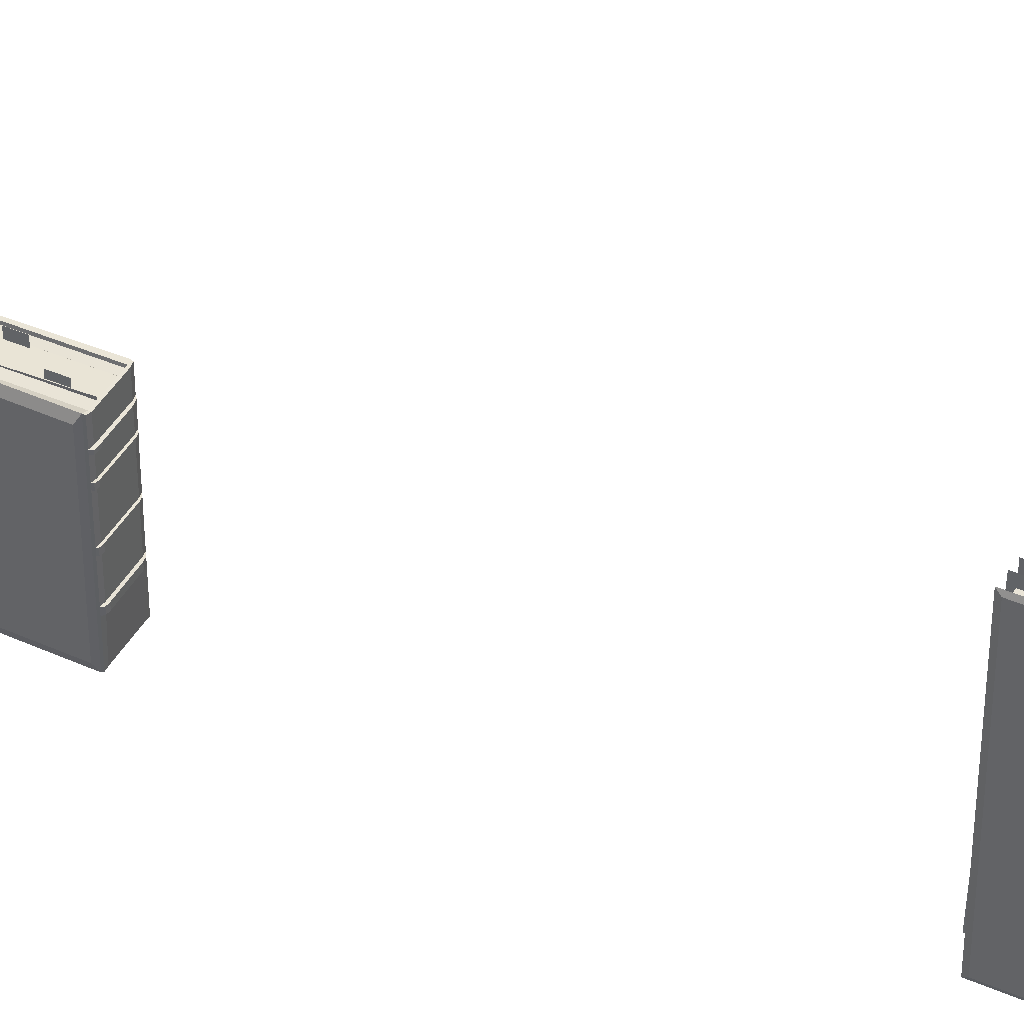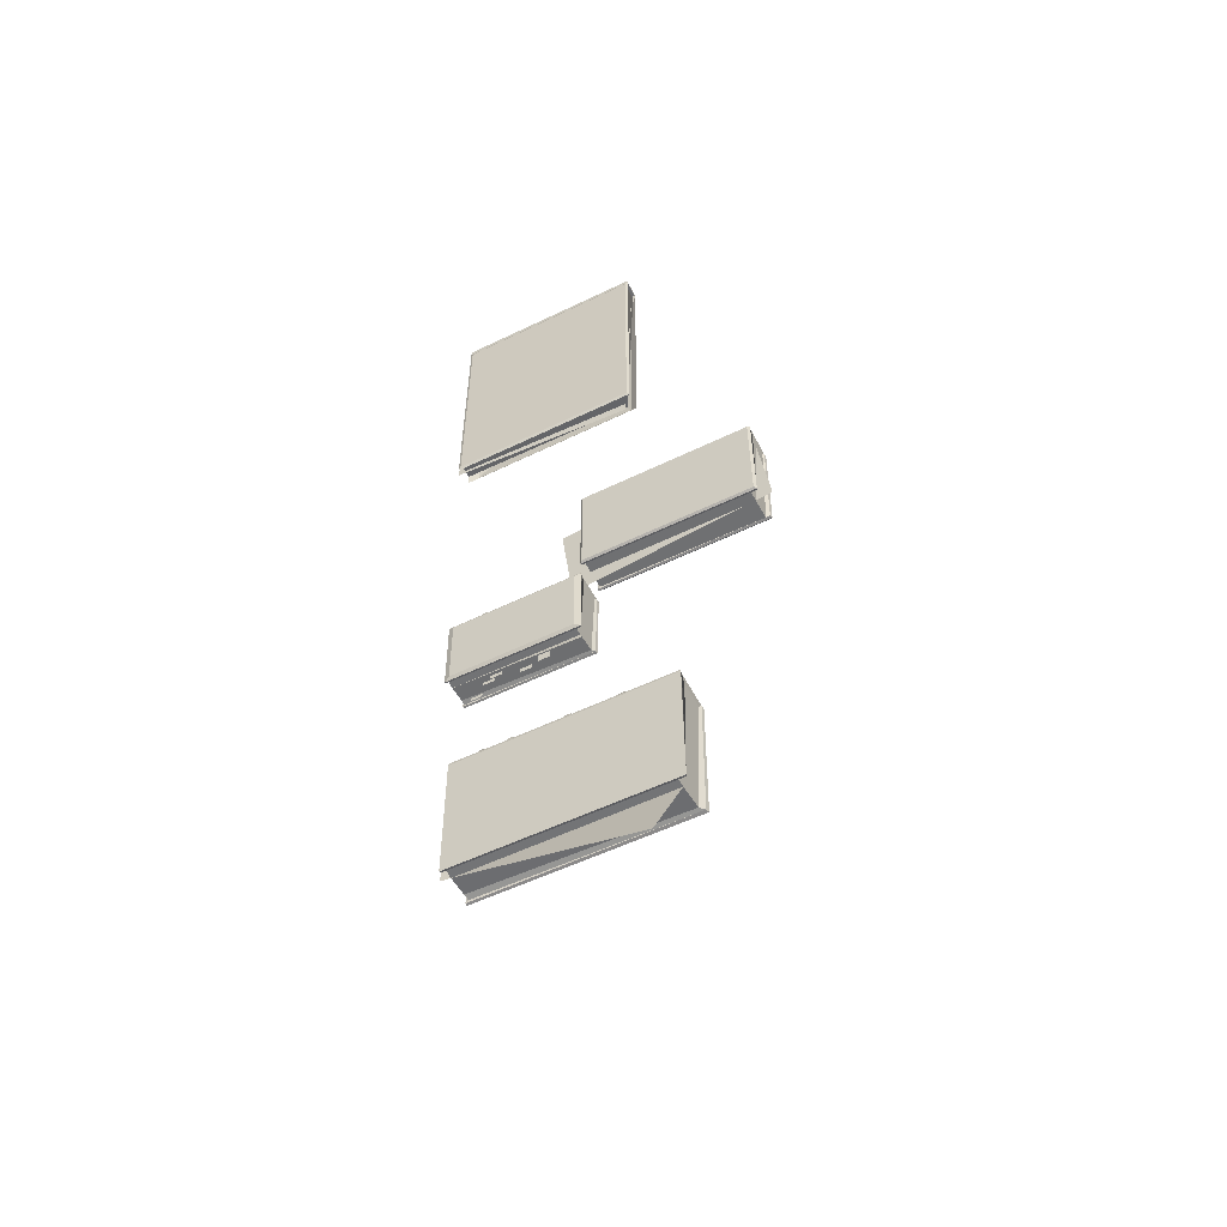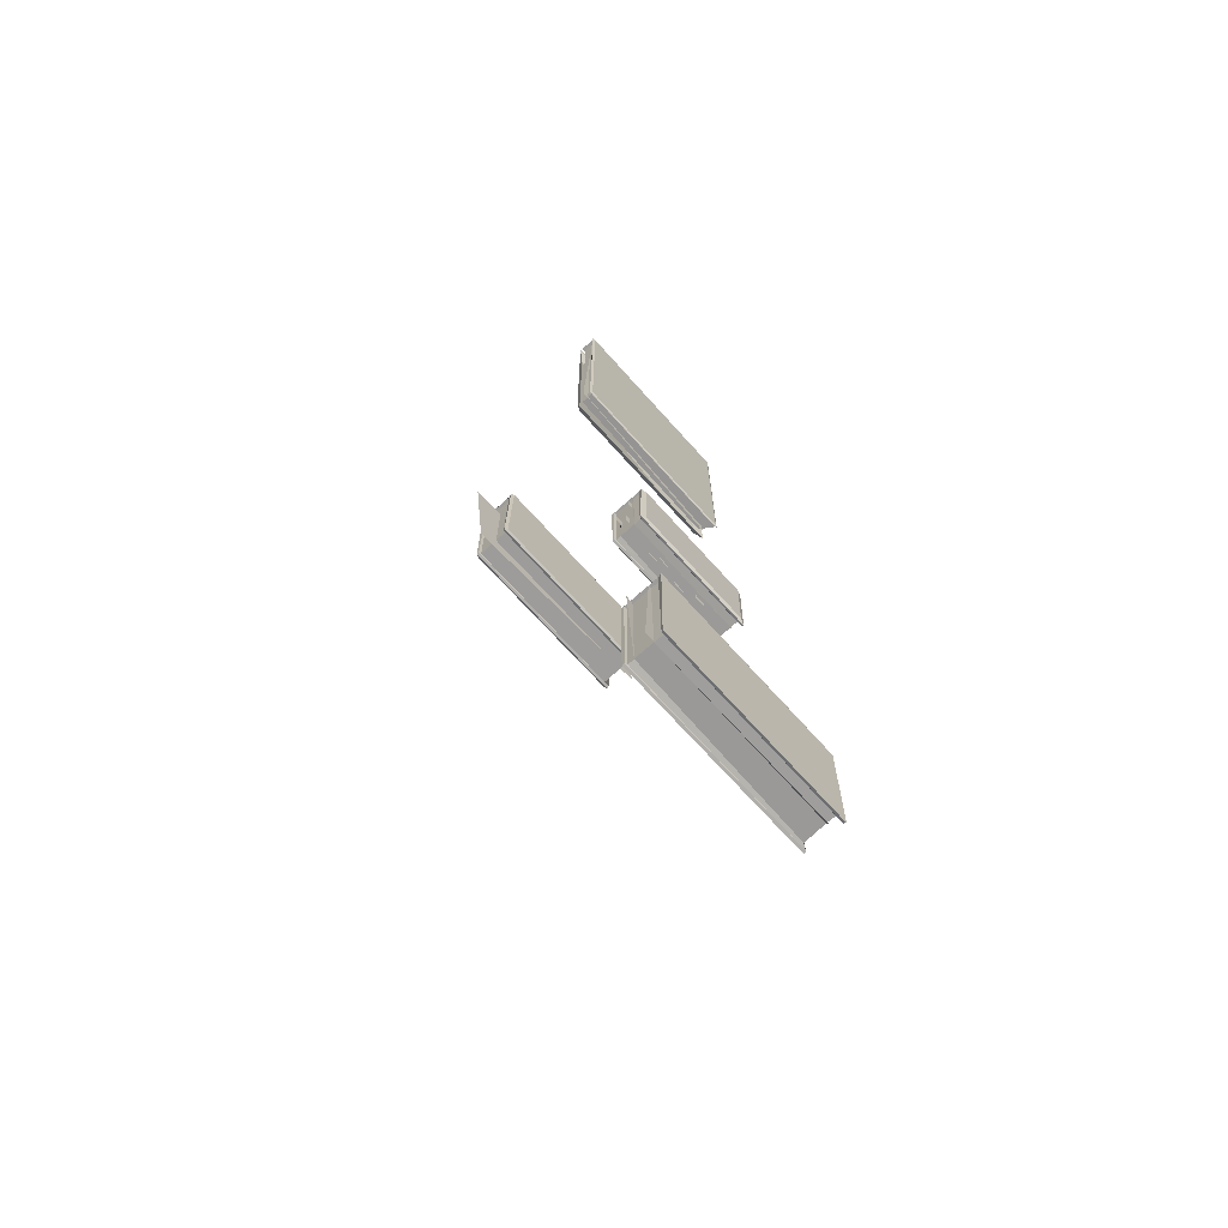
<metadata>
{"format":"obj","ext":"obj","renderer":"f3d","projection":"perspective","resolution":1024,"background":"white","views":[{"elev":42.5,"azim":-62.7,"up":"+Y"},{"elev":-54.7,"azim":-62.8,"up":"+Z"},{"elev":-70.2,"azim":-138.0,"up":"+Z"}]}
</metadata>
<code>
o Cube
v 5.7 0.8539 4.85
v 5.697 -2.95 4.871
v 5.7 0.8539 2.555
v 5.697 -2.932 2.569
v 5.034 0.8539 4.85
v 5.037 -2.95 4.871
v 5.034 0.8539 2.555
v 5.034 -2.95 2.555
v 5.034 -2.95 2.555
v 5.034 0.8539 2.555
v 5.7 0.8539 2.555
v 5.047 -2.817 2.61
v 5.042 0.8013 2.591
v 5.692 0.8013 2.591
v 5.694 0.8029 4.829
v 5.04 0.8029 4.829
v 5.143 -2.94 4.756
v 5.773 0.858 4.833
v 5.773 -2.954 4.833
v 5.747 0.858 2.553
v 5.747 -2.954 2.553
v 4.956 -2.974 4.835
v 4.993 -2.974 2.541
v 4.993 0.8781 2.541
v 4.956 0.8781 4.835
v 5.692 0.8013 2.591
v 5.042 0.8013 2.591
v 5.694 0.8029 4.829
v 5.728 -2.827 2.609
v 5.603 -2.946 4.748
v 5.694 0.8431 4.892
v 5.766 0.8472 4.876
v 5.766 -2.953 4.876
v 4.964 0.867 4.877
v 4.966 -2.955 4.876
v 5.04 0.8431 4.892
v 4.964 0.3723 4.877
v 5.04 0.3703 4.892
v 5.766 0.3706 4.876
v 5.694 0.3675 4.892
v 4.964 -0.1082 4.877
v 5.04 -0.1201 4.892
v 4.964 -1.059 4.877
v 5.04 -1.059 4.892
v 4.964 -1.949 4.877
v 5.04 -1.952 4.892
v 4.964 -2.094 4.877
v 5.04 -2.096 4.892
v 4.964 -1.192 4.877
v 5.04 -1.19 4.892
v 4.964 -0.219 4.877
v 5.04 -0.2295 4.892
v 4.964 0.2995 4.877
v 5.04 0.2985 4.892
v 5.768 0.2823 4.884
v 5.694 0.2794 4.892
v 5.766 -0.1244 4.876
v 5.694 -0.1265 4.892
v 5.766 -0.2297 4.876
v 5.694 -0.2316 4.892
v 5.766 -1.061 4.876
v 5.694 -1.061 4.892
v 5.766 -1.181 4.876
v 5.694 -1.181 4.892
v 5.766 -1.946 4.876
v 5.694 -1.944 4.892
v 5.766 -2.089 4.876
v 5.694 -2.087 4.892
v 5.811 0.783 4.788
v 5.811 -2.879 4.788
v 5.786 0.783 2.597
v 5.786 -2.879 2.597
v 4.912 -2.922 4.803
v 4.947 -2.922 2.571
v 4.947 0.8257 2.571
v 4.912 0.8257 4.803
v 5.631 0.2852 4.941
v 5.631 0.364 4.941
v 5.096 0.3689 4.947
v 5.096 0.2981 4.948
v 4.986 0.3673 4.934
v 4.986 0.301 4.934
v 5.724 0.3674 4.92
v 5.724 0.2871 4.92
v 4.972 -0.1116 4.917
v 5.043 -0.1228 4.931
v 4.972 -0.2157 4.917
v 5.043 -0.2255 4.931
v 5.658 -0.2253 4.931
v 5.658 -0.1266 4.931
v 5.725 -0.1246 4.915
v 5.725 -0.2236 4.915
v 4.975 -1.063 4.914
v 5.046 -1.063 4.928
v 4.975 -1.187 4.914
v 5.046 -1.185 4.928
v 5.657 -1.178 4.928
v 5.657 -1.065 4.928
v 5.724 -1.065 4.912
v 5.724 -1.178 4.912
v 4.99 -1.955 4.929
v 5.057 -1.952 4.943
v 4.99 -2.083 4.929
v 5.057 -2.079 4.943
v 5.633 -2.069 4.943
v 5.633 -1.943 4.943
v 5.697 -1.945 4.928
v 5.697 -2.071 4.928
f 6 22 23 8
f 8 12 17 6
f 2 1 18 19
f 4 11 3
f 7 10 9 8
f 4 14 11
f 10 13 12 9
f 5 16 13 7
f 3 14 15 1
f 18 69 71 20
f 4 21 19 2
f 1 18 20 3
f 3 20 21 4
f 25 76 73 22
f 7 24 25 5
f 5 6 22 25
f 8 23 24 7
f 18 32 39 55 57 59 61 63 65 67 33 19
f 14 26 28 15
f 1 5 36 31
f 22 6 35
f 47 35 6 48
f 40 39 32 31
f 5 25 34 36
f 1 31 32 18
f 19 33 2
f 25 22 35 47 45 49 43 51 41 53 37 34
f 34 37 38 36
f 53 41 42 54
f 51 43 44 52
f 49 45 46 50
f 65 107 108 67
f 63 100 97 64
f 58 90 91 57
f 78 40 38 79
f 58 57 55 56
f 41 51 87 85
f 62 61 59 60
f 62 44 94 98
f 66 65 63 64
f 46 45 101 102
f 2 33 67 68
f 51 52 88 87
f 62 98 99 61
f 67 108 105 68
f 70 72 71 69
f 19 70 69 18
f 21 72 70 19
f 20 71 72 21
f 74 73 76 75
f 22 73 74 23
f 24 75 76 25
f 23 74 75 24
f 38 37 81 79
f 78 83 39 40
f 55 84 77 56
f 83 84 55 39
f 53 82 81 37
f 54 56 77 80
f 77 84 83 78
f 77 78 79 80
f 81 82 80 79
f 54 80 82 53
f 85 87 88 86
f 89 92 91 90
f 86 88 89 90
f 42 41 85 86
f 58 42 86 90
f 59 92 89 60
f 57 91 92 59
f 52 60 89 88
f 93 95 96 94
f 97 100 99 98
f 94 96 97 98
f 61 99 100 63
f 44 43 93 94
f 50 64 97 96
f 49 50 96 95
f 43 49 95 93
f 101 103 104 102
f 105 108 107 106
f 102 104 105 106
f 66 46 102 106
f 47 48 104 103
f 45 47 103 101
f 48 68 105 104
f 66 106 107 65
f 68 48 6 2
f 50 46 66 64
f 52 44 62 60
f 54 42 58 56
f 40 31 36 38
f 2 30 29 4
f 17 30 2 6
f 12 29 30 17
f 12 27 26 29
f 28 26 27 16
l 27 13
l 26 4
l 46 48
l 44 50
l 42 52
l 38 54
l 60 58
l 64 62
l 68 66
l 56 40
o Cube.001
v 2.18 1.819 6.835
v 1.88 1.819 6.835
v 1.88 1.819 2.266
v 1.88 -1.779 2.327
v 1.88 1.819 2.266
v 1.883 1.769 2.336
v 1.882 1.771 6.793
v 1.929 -1.769 6.647
v 2.213 1.823 6.801
v 2.213 -1.783 6.801
v 2.202 1.823 2.261
v 2.202 -1.783 2.261
v 1.845 -1.802 6.804
v 1.861 -1.802 2.236
v 1.861 1.842 2.236
v 1.845 1.842 6.804
v 1.883 1.769 2.336
v 2.122 1.773 2.336
v 2.159 -1.609 2.36
v 1.963 1.771 6.793
v 2.124 1.771 6.793
v 2.136 -1.775 6.631
v 1.963 1.771 6.793
v 2.178 1.809 6.919
v 2.21 1.813 6.906
v 2.21 -1.782 6.886
v 1.848 1.831 6.909
v 1.849 -1.783 6.886
v 1.882 1.809 6.919
v 2.312 1.663 6.599
v 2.3 -1.623 6.599
v 2.301 1.663 2.461
v 2.299 -1.635 2.465
v 1.824 -1.752 6.741
v 1.84 -1.752 2.297
v 1.84 1.792 2.297
v 1.824 1.792 6.741
v 2.551 0.06774 4.596
f 134 118 117 133
f 110 115 114 111
f 117 138 140 119
f 124 145 142 121
f 111 123 124 110
f 136 135 124 121
f 109 110 137 132
f 110 124 135 137
f 109 132 133 117
f 134 132 137 136
f 140 138 146
f 118 139 138 117
f 120 141 139 118
f 119 140 141 120
f 143 142 145 144
f 121 142 143 122
f 123 144 145 124
f 122 143 144 123
f 131 129 126 125
f 116 112 127 130
f 139 146 138
f 139 141 146
f 141 140 146
f 134 136 121 118
f 127 112 125 126
f 116 131 128 125 114 112
f 116 130 129 131
f 137 135 136
l 112 113
l 111 113
l 113 114
l 125 115
o Cube.002
v 1.814 1.208 -4.112
v 1.812 -1.191 -4.099
v 1.814 1.208 -5.511
v 1.812 -1.18 -5.503
v 1.286 1.208 -4.112
v 1.289 -1.191 -4.099
v 1.286 1.208 -5.511
v 1.286 -1.192 -5.511
v 1.286 -1.192 -5.511
v 1.286 1.208 -5.511
v 1.814 1.208 -5.511
v 1.297 -1.108 -5.478
v 1.292 1.175 -5.489
v 1.808 1.175 -5.489
v 1.809 1.176 -4.124
v 1.291 1.176 -4.124
v 1.372 -1.185 -4.169
v 1.872 1.21 -4.122
v 1.872 -1.194 -4.122
v 1.852 1.21 -5.513
v 1.852 -1.194 -5.513
v 1.225 -1.207 -4.121
v 1.254 -1.207 -5.52
v 1.254 1.223 -5.52
v 1.225 1.223 -4.121
v 1.808 1.175 -5.489
v 1.292 1.175 -5.489
v 1.809 1.176 -4.124
v 1.711 1.177 -5.489
v 1.435 -1.108 -5.478
v 1.777 -1.122 -5.474
v 1.432 1.176 -4.124
v 1.715 1.176 -4.124
v 1.737 -1.189 -4.174
v 1.424 1.181 -5.495
v 1.432 1.176 -4.124
v 1.715 1.176 -4.124
v 1.809 1.201 -4.086
v 1.866 1.204 -4.096
v 1.866 -1.194 -4.096
v 1.231 1.216 -4.095
v 1.233 -1.195 -4.096
v 1.291 1.201 -4.086
v 1.231 0.904 -4.095
v 1.291 0.9027 -4.086
v 1.866 0.9029 -4.096
v 1.809 0.9009 -4.086
v 1.231 0.6009 -4.095
v 1.291 0.5934 -4.086
v 1.231 0.000827 -4.095
v 1.291 0.000917 -4.086
v 1.231 -0.5601 -4.095
v 1.291 -0.5622 -4.086
v 1.231 -0.6518 -4.095
v 1.291 -0.6527 -4.086
v 1.231 -0.08258 -4.095
v 1.291 -0.08144 -4.086
v 1.231 0.531 -4.095
v 1.291 0.5244 -4.086
v 1.231 0.858 -4.095
v 1.291 0.8574 -4.086
v 1.868 0.8472 -4.091
v 1.809 0.8454 -4.086
v 1.866 0.5907 -4.096
v 1.809 0.5894 -4.086
v 1.866 0.5242 -4.096
v 1.809 0.5231 -4.086
v 1.866 -9.1e-05 -4.096
v 1.809 -0.000102 -4.086
v 1.866 -0.07596 -4.096
v 1.809 -0.07581 -4.086
v 1.866 -0.5585 -4.096
v 1.809 -0.5574 -4.086
v 1.866 -0.6484 -4.096
v 1.809 -0.647 -4.086
v 1.901 1.029 -4.227
v 1.901 -1.013 -4.227
v 1.883 1.029 -5.408
v 1.883 -1.013 -5.408
v 1.19 -1.111 -4.177
v 1.217 -1.111 -5.465
v 1.217 1.127 -5.465
v 1.19 1.127 -4.177
v 1.759 0.849 -4.056
v 1.759 0.8987 -4.056
v 1.336 0.9018 -4.052
v 1.335 0.8571 -4.052
v 1.248 0.9008 -4.06
v 1.248 0.859 -4.06
v 1.833 0.9009 -4.069
v 1.833 0.8502 -4.069
v 1.237 0.5987 -4.071
v 1.294 0.5917 -4.062
v 1.237 0.5331 -4.071
v 1.294 0.5269 -4.062
v 1.781 0.527 -4.062
v 1.781 0.5893 -4.062
v 1.834 0.5905 -4.072
v 1.834 0.5281 -4.072
v 1.24 -0.001382 -4.072
v 1.296 -0.001298 -4.064
v 1.24 -0.07929 -4.072
v 1.296 -0.07822 -4.064
v 1.78 -0.07364 -4.064
v 1.78 -0.002929 -4.064
v 1.833 -0.002918 -4.073
v 1.833 -0.07378 -4.073
v 1.251 -0.5641 -4.063
v 1.305 -0.5623 -4.055
v 1.251 -0.6449 -4.063
v 1.305 -0.6421 -4.055
v 1.761 -0.6357 -4.055
v 1.761 -0.5566 -4.055
v 1.812 -0.5577 -4.064
v 1.812 -0.6369 -4.064
v 1.703 1.187 -4.124
v 1.432 1.176 -4.124
v 1.422 1.218 -4.124
v 1.42 -1.151 -5.576
f 152 168 169 154
f 154 158 163 152
f 148 147 164 165
f 150 157 149
f 153 156 155 154
f 150 160 157
f 156 159 158 155
f 151 162 159 153
f 149 160 161 147
f 164 222 224 166
f 150 167 165 148
f 147 164 166 149
f 149 166 167 150
f 171 229 226 168
f 153 170 171 151
f 151 152 168 171
f 154 169 170 153
f 164 185 192 208 210 212 214 216 218 220 186 165
f 160 172 174 161
f 162 263 181 173
f 181 176 265
f 147 151 189 184
f 172 150 177 175
f 172 175 183 174
f 177 176 181 175
f 176 158 173 181
f 168 152 188
f 200 188 152 201
f 193 192 185 184
f 151 171 187 189
f 147 184 185 164
f 165 186 148
f 171 168 188 200 198 202 196 204 194 206 190 187
f 187 190 191 189
f 206 194 195 207
f 204 196 197 205
f 202 198 199 203
f 218 260 261 220
f 216 253 250 217
f 211 243 244 210
f 231 193 191 232
f 211 210 208 209
f 194 204 240 238
f 215 214 212 213
f 215 197 247 251
f 219 218 216 217
f 199 198 254 255
f 148 186 220 221
f 204 205 241 240
f 215 251 252 214
f 220 261 258 221
f 223 225 224 222
f 165 223 222 164
f 167 225 223 165
f 166 224 225 167
f 227 226 229 228
f 168 226 227 169
f 170 228 229 171
f 169 227 228 170
f 191 190 234 232
f 231 236 192 193
f 208 237 230 209
f 236 237 208 192
f 206 235 234 190
f 207 209 230 233
f 230 237 236 231
f 230 231 232 233
f 234 235 233 232
f 207 233 235 206
f 238 240 241 239
f 242 245 244 243
f 239 241 242 243
f 195 194 238 239
f 211 195 239 243
f 212 245 242 213
f 210 244 245 212
f 205 213 242 241
f 246 248 249 247
f 250 253 252 251
f 247 249 250 251
f 214 252 253 216
f 197 196 246 247
f 203 217 250 249
f 202 203 249 248
f 196 202 248 246
f 254 256 257 255
f 258 261 260 259
f 255 257 258 259
f 219 199 255 259
f 200 201 257 256
f 198 200 256 254
f 201 221 258 257
f 219 259 260 218
f 183 175 262
f 182 264 181
f 221 201 152 148
f 203 199 219 217
f 205 197 215 213
f 207 195 211 209
f 193 184 189 191
f 181 263 183 175
f 148 180 177 150
f 163 158 176 177 180
f 163 180 148 152
l 173 159
l 179 183
l 178 182
l 199 201
l 197 203
l 195 205
l 191 207
l 213 211
l 217 215
l 221 219
l 209 193
l 182 263
o Cube.003
v 1.525 1.126 -5.001
v 1.525 1.126 -5.215
v 1.681 1.303 -4.807
v 1.681 1.303 -5.021
v 1.525 1.247 -5.215
v 1.525 1.247 -5.001
v 1.681 1.182 -5.021
v 1.681 1.182 -4.807
v 1.462 1.266 -4.348
v 1.462 1.266 -4.562
v 1.462 1.145 -4.562
v 1.462 1.145 -4.348
v 1.559 0.4855 -5.343
v 1.559 0.4855 -5.557
v 1.559 0.6986 -5.557
v 1.559 0.6986 -5.343
v 1.495 0.3131 -5.345
v 1.495 0.3131 -5.559
v 1.495 0.5262 -5.559
v 1.495 0.5262 -5.345
v 1.591 -0.1599 -5.357
v 1.591 -0.1599 -5.571
v 1.591 0.05321 -5.571
v 1.591 0.05321 -5.357
v 1.744 0.8142 -5.339
v 1.744 0.8142 -5.553
v 1.744 1.027 -5.553
v 1.744 1.027 -5.339
v 1.487 -0.5358 -5.419
v 1.487 -0.5358 -5.633
v 1.487 -0.3227 -5.633
v 1.487 -0.3227 -5.419
f 270 271 266 267
f 275 274 277 276
f 269 268 273 272
f 280 281 278 279
f 284 285 282 283
f 288 289 286 287
f 292 293 290 291
f 296 297 294 295
o Cube.004
v 1.899 0.9082 -7.835
v 1.896 -2.895 -7.814
v 1.899 0.9082 -10.13
v 1.896 -2.877 -10.12
v 1.233 0.9082 -7.835
v 1.237 -2.895 -7.814
v 1.233 0.9082 -10.13
v 1.233 -2.896 -10.13
v 1.233 -2.896 -10.13
v 1.233 0.9082 -10.13
v 1.899 0.9082 -10.13
v 1.247 -2.763 -10.08
v 1.241 0.8557 -10.09
v 1.892 0.8557 -10.09
v 1.893 0.8572 -7.856
v 1.24 0.8572 -7.856
v 1.342 -2.886 -7.929
v 1.965 0.9016 -7.809
v 1.965 -2.899 -7.809
v 1.947 0.9123 -10.13
v 1.947 -2.9 -10.13
v 1.156 -2.92 -7.85
v 1.192 -2.92 -10.14
v 1.192 0.9324 -10.14
v 1.156 0.9324 -7.85
v 1.892 0.8557 -10.09
v 1.241 0.8557 -10.09
v 1.893 0.8572 -7.856
v 1.77 0.8602 -10.09
v 1.421 -2.763 -10.08
v 1.852 -2.785 -10.07
v 1.418 0.8572 -7.856
v 1.774 0.8572 -7.856
v 1.802 -2.892 -7.937
v 1.407 0.8656 -10.1
v 1.418 0.8572 -7.856
v 1.774 0.8572 -7.856
v 1.893 0.8975 -7.793
v 1.163 0.9213 -7.808
v 1.166 -2.9 -7.809
v 1.24 0.8975 -7.793
v 1.163 0.4266 -7.808
v 1.24 0.4246 -7.793
v 1.965 0.4249 -7.809
v 1.893 0.4218 -7.793
v 1.163 -0.05391 -7.808
v 1.24 -0.06575 -7.793
v 1.163 -1.005 -7.808
v 1.24 -1.005 -7.793
v 1.163 -1.895 -7.808
v 1.24 -1.898 -7.793
v 1.163 -2.04 -7.808
v 1.24 -2.041 -7.793
v 1.163 -1.137 -7.808
v 1.24 -1.136 -7.793
v 1.163 -0.1647 -7.808
v 1.24 -0.1751 -7.793
v 1.163 0.3538 -7.808
v 1.24 0.3528 -7.793
v 1.967 0.3366 -7.801
v 1.893 0.3337 -7.793
v 1.965 -0.07009 -7.809
v 1.893 -0.07215 -7.793
v 1.965 -0.1754 -7.809
v 1.893 -0.1772 -7.793
v 1.965 -1.007 -7.809
v 1.893 -1.007 -7.793
v 1.965 -1.127 -7.809
v 1.893 -1.127 -7.793
v 1.965 -1.892 -7.809
v 1.893 -1.89 -7.793
v 1.965 -2.034 -7.809
v 1.893 -2.032 -7.793
v 1.83 0.3395 -7.744
v 1.83 0.4183 -7.744
v 1.296 0.4232 -7.738
v 1.296 0.3524 -7.737
v 1.186 0.4216 -7.751
v 1.186 0.3554 -7.751
v 1.924 0.4217 -7.765
v 1.924 0.3414 -7.765
v 1.171 -0.05733 -7.768
v 1.243 -0.06844 -7.754
v 1.171 -0.1614 -7.768
v 1.243 -0.1712 -7.754
v 1.857 -0.171 -7.754
v 1.857 -0.07226 -7.754
v 1.925 -0.07033 -7.77
v 1.925 -0.1693 -7.77
v 1.175 -1.009 -7.771
v 1.246 -1.009 -7.757
v 1.175 -1.132 -7.771
v 1.246 -1.13 -7.757
v 1.856 -1.123 -7.757
v 1.856 -1.011 -7.757
v 1.924 -1.011 -7.773
v 1.924 -1.123 -7.773
v 1.189 -1.901 -7.756
v 1.256 -1.898 -7.742
v 1.189 -2.029 -7.756
v 1.256 -2.024 -7.742
v 1.833 -2.014 -7.742
v 1.833 -1.889 -7.742
v 1.896 -1.891 -7.757
v 1.896 -2.016 -7.757
v 1.759 1.017 -7.856
v 1.418 0.8572 -7.856
v 1.405 0.9251 -7.856
v 1.188 -2.399 -10.98
v 1.403 1.046 -10.08
f 303 319 320 305
f 305 309 314 303
f 299 316 315 298
f 301 308 300
f 304 307 306 305
f 301 311 308
f 307 310 309 306
f 302 313 310 304
f 300 311 312 298
f 301 318 316 299
f 298 315 317 300
f 300 317 318 301
f 304 321 322 302
f 302 303 319 322
f 305 320 321 304
f 315 341 357 359 361 363 365 367 369 316
f 311 323 325 312
f 313 404 332 324
f 332 327 406
f 298 302 338 335
f 323 301 328 326
f 323 326 334 325
f 328 327 332 326
f 327 309 324 332
f 319 303 337
f 349 337 303 350
f 342 341 315 335
f 302 322 336 338
f 298 335 315
f 322 319 337 349 347 351 345 353 343 355 339 336
f 336 339 340 338
f 355 343 344 356
f 353 345 346 354
f 351 347 348 352
f 367 401 402 369
f 365 394 391 366
f 360 384 385 359
f 372 342 340 373
f 360 359 357 358
f 343 353 381 379
f 364 363 361 362
f 364 346 388 392
f 368 367 365 366
f 348 347 395 396
f 299 316 369 370
f 353 354 382 381
f 364 392 393 363
f 369 402 399 370
f 315 316 318 317
f 320 319 322 321
f 340 339 375 373
f 372 377 341 342
f 357 378 371 358
f 377 378 357 341
f 355 376 375 339
f 356 358 371 374
f 371 378 377 372
f 371 372 373 374
f 375 376 374 373
f 356 374 376 355
f 379 381 382 380
f 383 386 385 384
f 380 382 383 384
f 344 343 379 380
f 360 344 380 384
f 361 386 383 362
f 359 385 386 361
f 354 362 383 382
f 387 389 390 388
f 391 394 393 392
f 388 390 391 392
f 363 393 394 365
f 346 345 387 388
f 352 366 391 390
f 351 352 390 389
f 345 351 389 387
f 395 397 398 396
f 399 402 401 400
f 396 398 399 400
f 368 348 396 400
f 349 350 398 397
f 347 349 397 395
f 350 370 399 398
f 368 400 401 367
f 334 403 326
f 405 407 332 404
f 370 350 303 299
f 352 348 368 366
f 354 346 364 362
f 356 344 360 358
f 342 335 338 340
f 332 404 334 326
f 299 331 328 301
f 314 309 327 328 331
f 314 331 299 303
l 324 310
l 330 334
l 329 333
l 348 350
l 346 352
l 344 354
l 340 356
l 362 360
l 366 364
l 370 368
l 358 342
l 333 404
o Plane
v 1.975 1.757 6.319
v 2.073 -1.76 6.188
v 1.975 1.908 2.273
v 2.074 -1.609 2.142
f 408 409 411 410
o Plane.001
v 5.285 1.469 4.236
v 5.288 -2.908 4.796
v 5.285 1.199 2.124
v 5.288 -3.178 2.684
f 412 413 415 414

</code>
